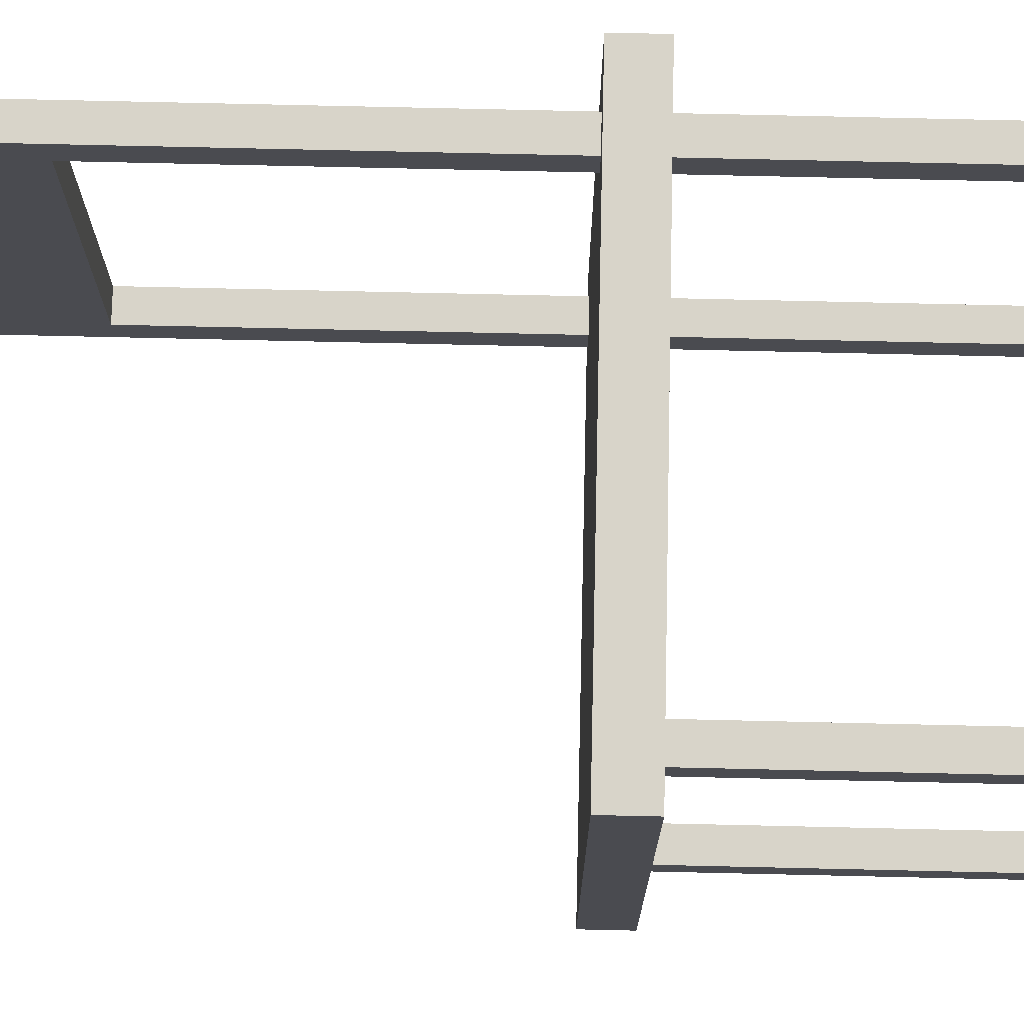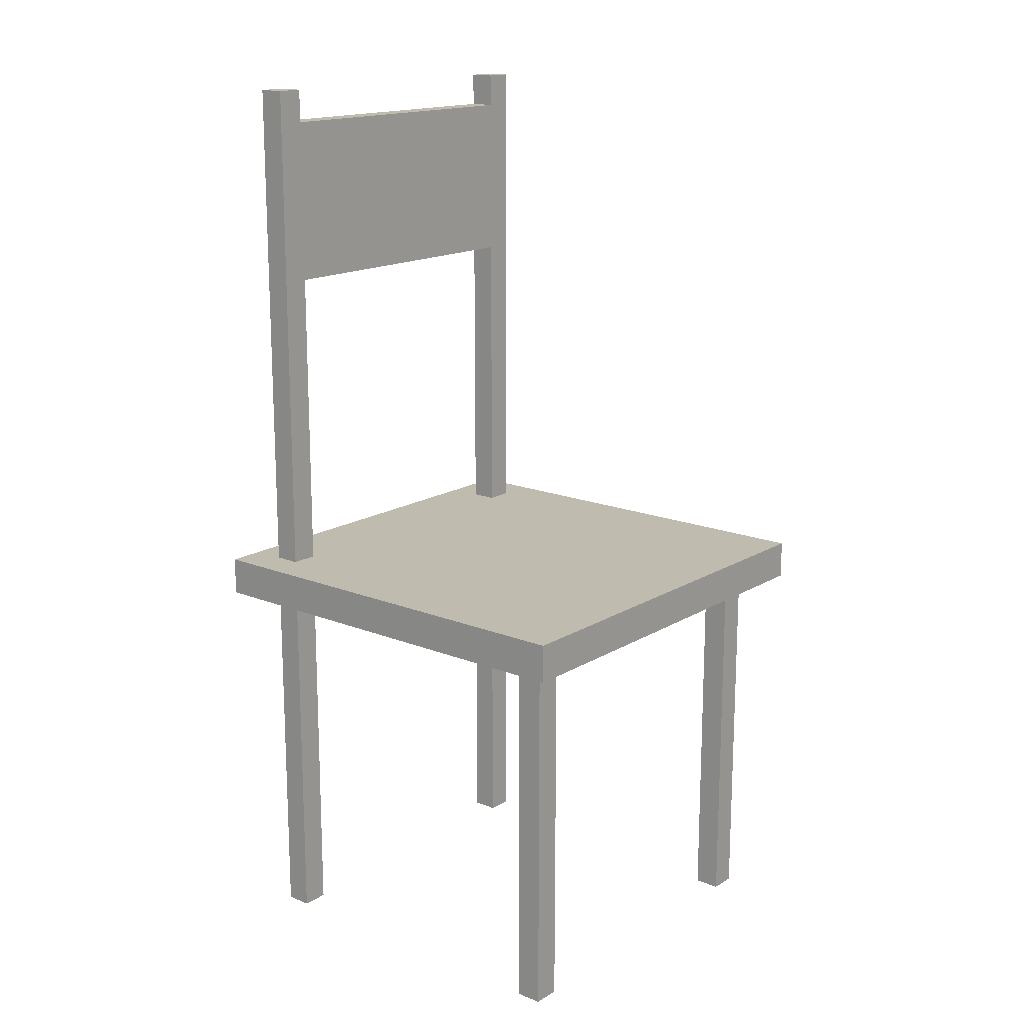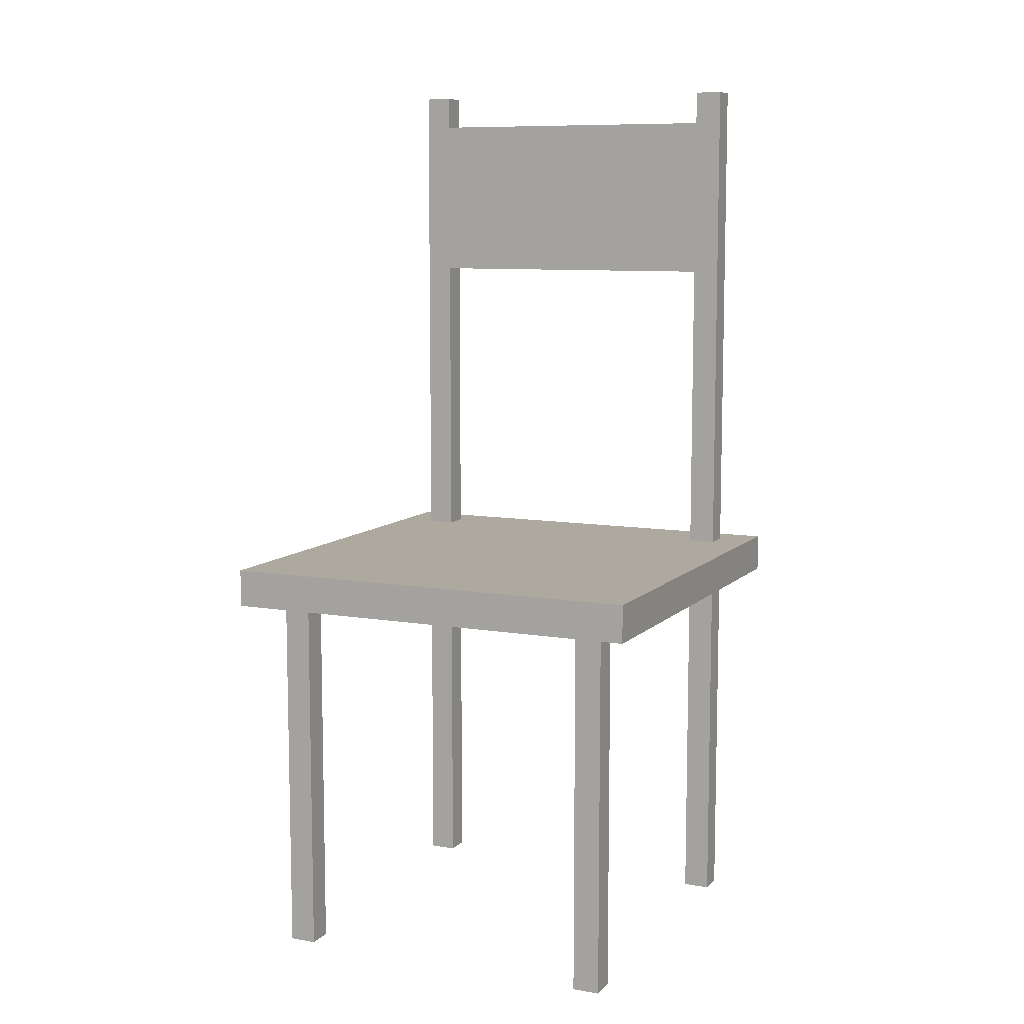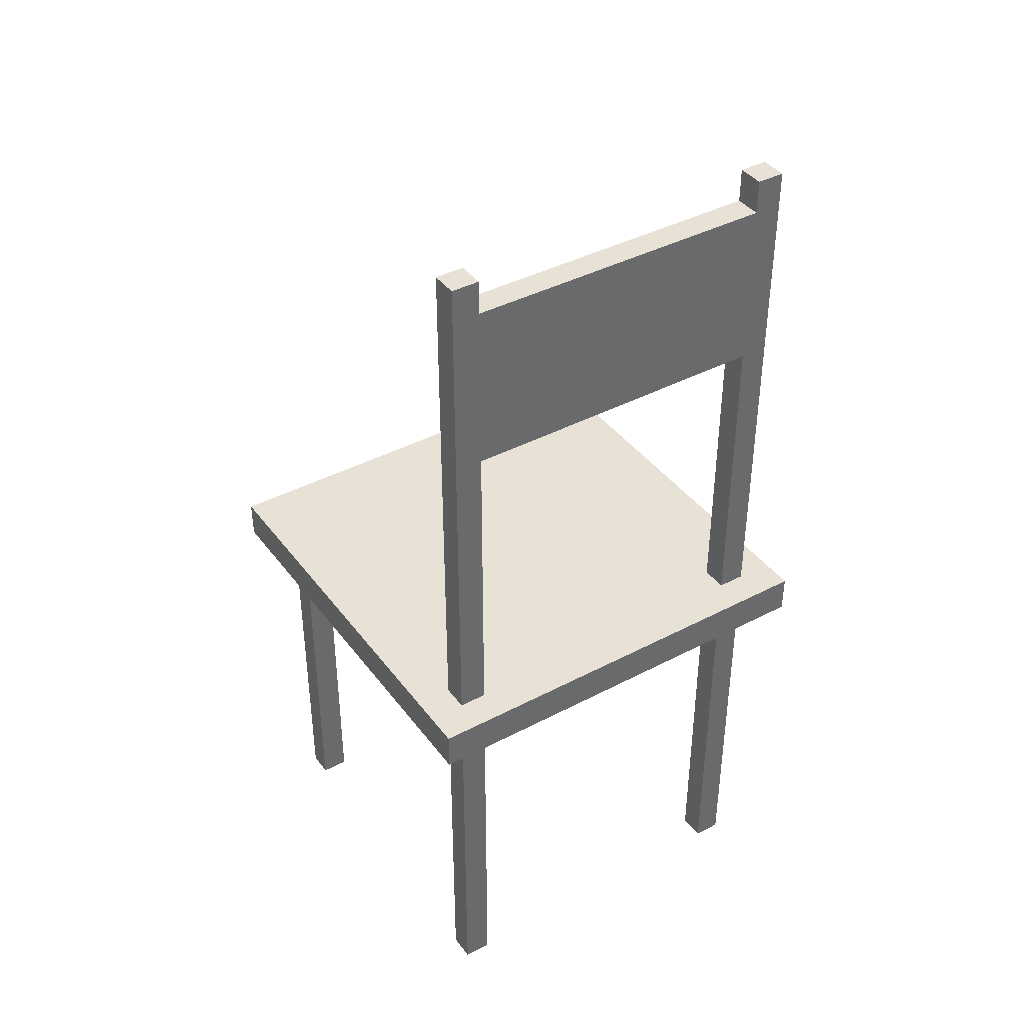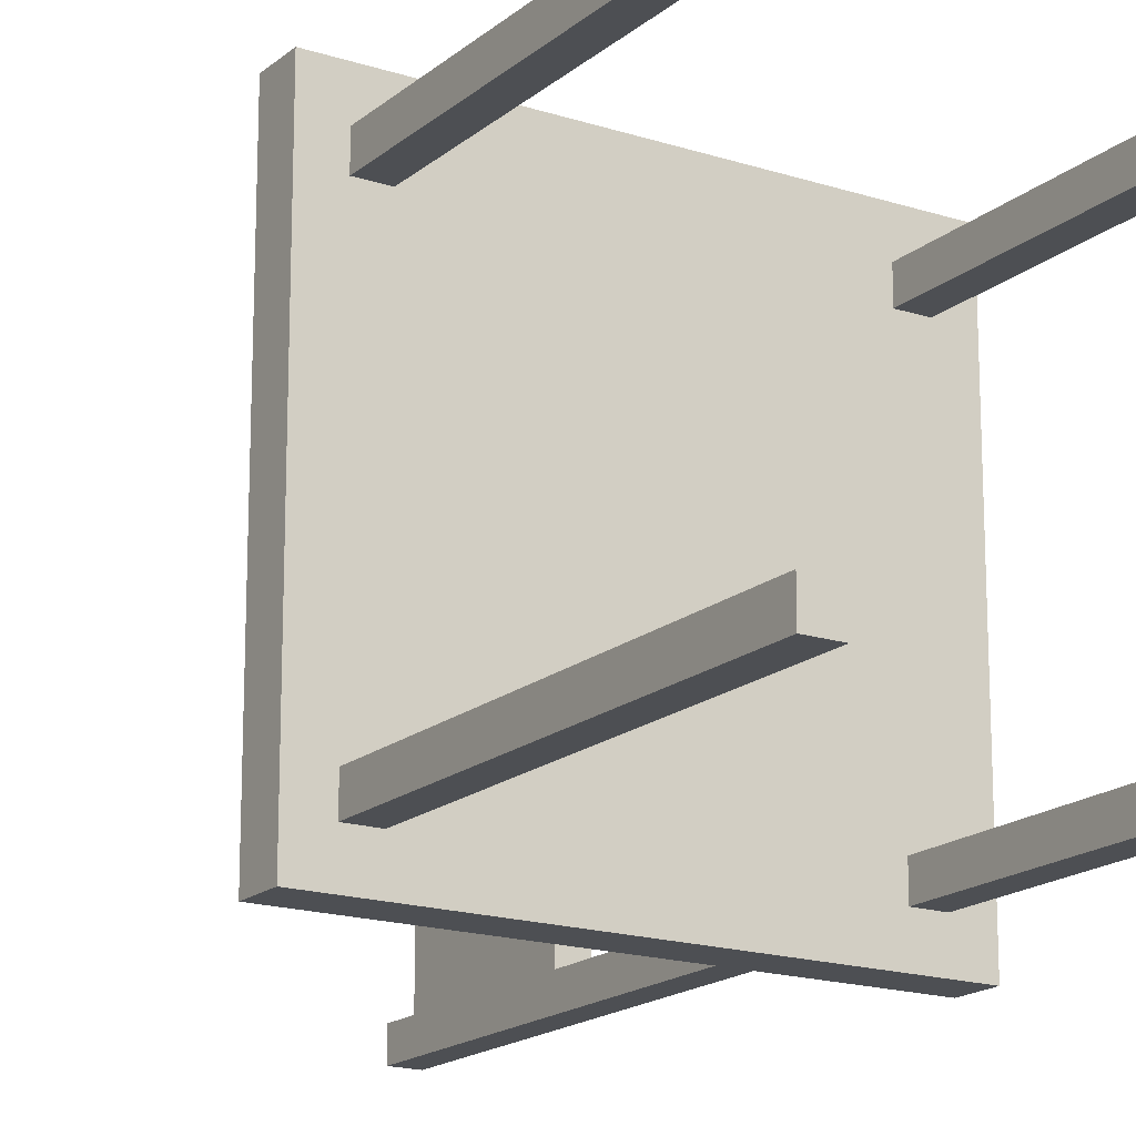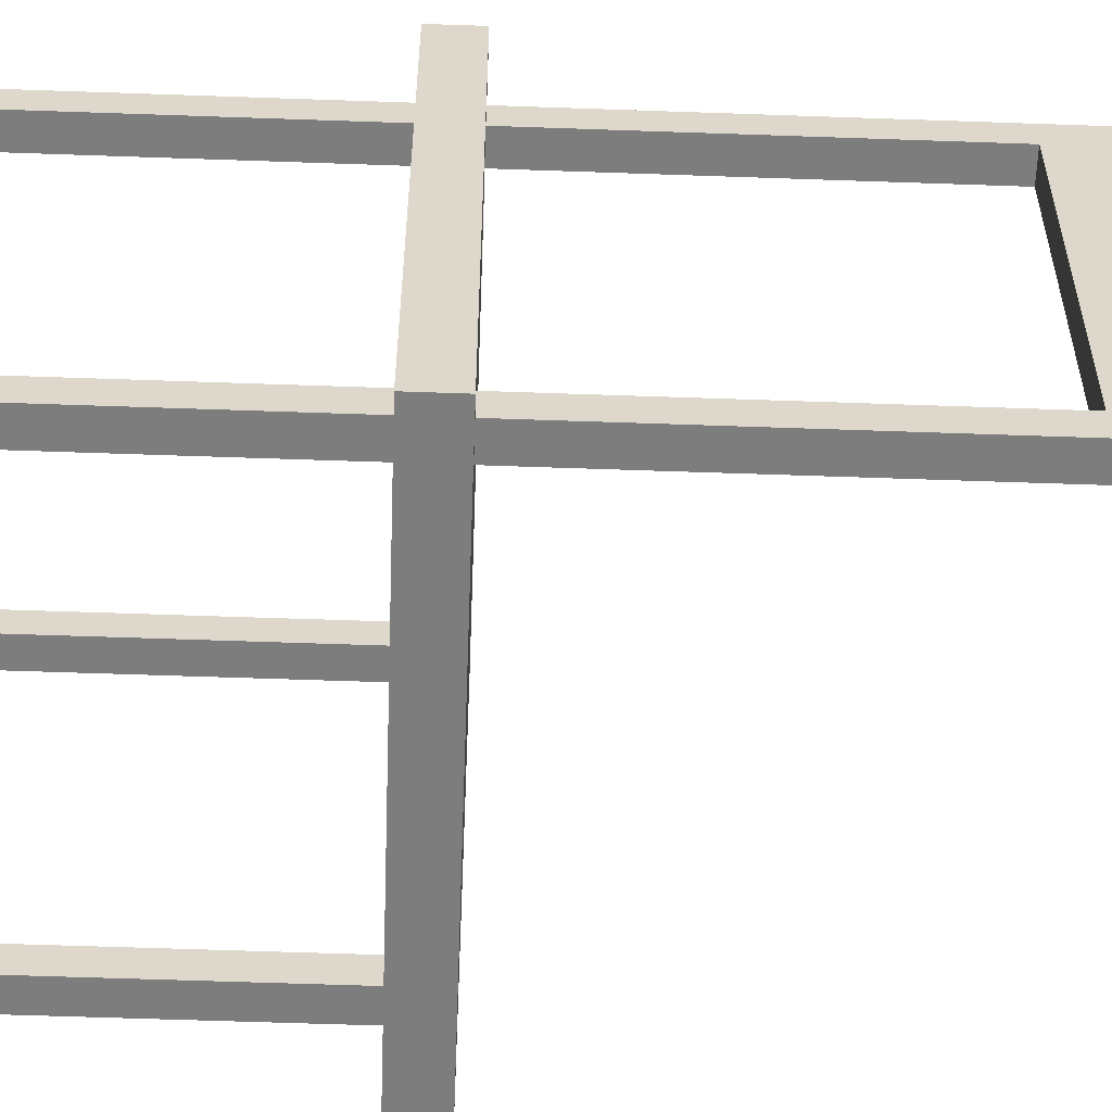
<metadata>
{"format":"obj","ext":"obj","renderer":"f3d","projection":"perspective","resolution":1024,"background":"white","views":[{"elev":75.6,"azim":-88.7,"up":"+Z"},{"elev":16.2,"azim":-140.6,"up":"+Y"},{"elev":9.0,"azim":-65.4,"up":"+Y"},{"elev":40.1,"azim":57.0,"up":"+Y"},{"elev":-17.5,"azim":-32.6,"up":"+Z"},{"elev":-59.1,"azim":87.9,"up":"+Z"}]}
</metadata>
<code>
o Krzeslo_Baked_Cube.004
v -1.246 -0.911 -0.4177
v -1.246 -0.5313 -0.4177
v -1.246 -0.911 -0.3547
v -1.306 -0.911 -0.3547
v -1.246 -0.911 0.4177
v -1.246 -0.5313 0.4177
v -1.246 -0.911 0.3547
v -1.306 -0.911 0.3547
v -1.306 -0.5313 0.3547
v -1.306 -0.911 0.4177
v -1.246 -0.5313 0.3547
v -1.306 -0.5313 0.4177
v -1.246 -0.4547 0.4177
v -1.246 -0.4547 0.3547
v -1.306 -0.4547 0.4177
v -1.306 -0.4547 0.3547
v -1.246 -1.298 0.4177
v -1.246 -0.5313 0.4177
v -1.246 -0.5313 0.3547
v -1.246 -1.298 0.3547
v -1.306 -1.298 0.3547
v -1.306 -1.298 0.4177
v -1.306 -0.5313 -0.3547
v -1.306 -0.911 -0.4177
v -1.246 -0.4547 0.4177
v -1.246 -0.5313 -0.3547
v -1.306 -0.5313 -0.4177
v -1.246 -0.4547 0.3547
v -1.246 -0.4547 -0.4177
v -1.246 -0.4547 -0.3547
v -1.306 -0.4547 -0.4177
v -1.306 -0.4547 -0.3547
v -1.246 -1.298 -0.4177
v -1.246 -0.5313 -0.4177
v -1.246 -0.5313 -0.3547
v -1.246 -1.298 -0.3547
v -1.306 -1.298 -0.3547
v -1.306 -1.298 -0.4177
v -1.246 -0.4547 -0.4177
v -1.246 -0.4547 -0.3547
v -1.306 -2.576 -0.3547
v -1.306 -2.576 -0.4177
v -1.246 -2.576 -0.4177
v -1.246 -2.576 -0.3547
v -1.306 -1.708 -0.3547
v -1.306 -1.708 -0.4177
v -1.246 -1.708 -0.4177
v -1.246 -1.708 -0.3547
v -1.671 -1.708 0
v -1.671 -1.62 0
v -1.171 -1.708 0
v -2.171 -1.62 0
v -2.171 -1.708 0
v -1.171 -1.62 0
v -1.306 -2.576 0.3547
v -1.306 -2.576 0.4177
v -1.246 -2.576 0.4177
v -1.246 -2.576 0.3547
v -1.306 -1.708 0.3547
v -1.306 -1.708 0.4177
v -1.246 -1.708 0.4177
v -1.246 -1.708 0.3547
v -1.306 -1.62 0.3547
v -1.306 -1.62 0.4177
v -1.246 -1.62 0.4177
v -1.246 -1.62 0.3547
v -1.671 -1.708 0.4524
v -1.671 -1.62 0.416
v -1.306 -1.62 -0.3547
v -1.306 -1.62 -0.4177
v -1.671 -1.708 0.5
v -1.671 -1.62 0.5
v -2.036 -2.576 0.3547
v -2.036 -2.576 0.4177
v -2.096 -2.576 0.4177
v -2.096 -2.576 0.3547
v -2.036 -1.708 0.3547
v -2.036 -1.708 0.4177
v -2.096 -1.708 0.4177
v -2.096 -1.708 0.3547
v -2.036 -1.62 0.3547
v -2.036 -1.62 0.4177
v -2.096 -1.62 0.4177
v -2.096 -1.62 0.3547
v -2.171 -1.708 0.5
v -2.171 -1.62 0.5
v -1.246 -1.62 -0.4177
v -1.246 -1.62 -0.3547
v -1.171 -1.708 0.5
v -1.171 -1.62 0.5
v -1.671 -1.708 -0.4524
v -1.671 -1.62 -0.416
v -1.306 -0.5313 0
v -1.246 -0.911 0
v -1.246 -0.5313 0
v -1.306 -0.911 0
v -1.671 -1.708 -0.5
v -1.671 -1.62 -0.5
v -2.036 -2.576 -0.3547
v -2.036 -2.576 -0.4177
v -2.096 -2.576 -0.4177
v -2.096 -2.576 -0.3547
v -2.036 -1.708 -0.3547
v -2.036 -1.708 -0.4177
v -2.096 -1.708 -0.4177
v -2.096 -1.708 -0.3547
v -2.036 -1.62 -0.3547
v -2.036 -1.62 -0.4177
v -2.096 -1.62 -0.4177
v -2.096 -1.62 -0.3547
v -2.171 -1.708 -0.5
v -2.171 -1.62 -0.5
v -1.171 -1.708 -0.5
v -1.171 -1.62 -0.5
f 33 88 87
f 6 15 12
f 46 41 45
f 55 60 59
f 65 22 64
f 21 7 20
f 53 77 80
f 113 46 97
f 100 105 104
f 109 107 108
f 51 45 48
f 30 23 26
f 27 1 24
f 5 12 10
f 32 27 23
f 54 63 66
f 63 20 66
f 56 61 60
f 7 6 5
f 51 90 89
f 49 51 59
f 79 74 78
f 102 103 106
f 114 51 113
f 12 16 9
f 9 14 11
f 53 112 111
f 18 13 6
f 22 8 21
f 17 10 22
f 28 11 14
f 45 44 48
f 86 53 85
f 81 83 82
f 1 36 33
f 3 37 36
f 66 17 65
f 25 14 13
f 54 88 69
f 49 53 103
f 35 2 34
f 39 35 34
f 24 33 38
f 20 5 17
f 38 87 70
f 10 9 8
f 31 2 27
f 19 6 11
f 39 30 40
f 89 72 71
f 19 25 18
f 40 26 35
f 61 62 89
f 77 76 80
f 47 42 46
f 98 113 97
f 2 3 1
f 4 38 37
f 36 69 88
f 52 84 81
f 58 59 62
f 56 58 57
f 52 107 110
f 23 24 4
f 78 73 77
f 44 42 43
f 80 75 79
f 85 78 71
f 72 85 71
f 13 16 15
f 57 62 61
f 76 74 75
f 64 21 63
f 82 86 72
f 34 29 39
f 90 65 64
f 8 94 7
f 7 95 11
f 11 93 9
f 9 96 8
f 99 104 103
f 101 106 105
f 105 106 111
f 111 98 97
f 32 29 31
f 48 43 47
f 100 102 101
f 37 70 69
f 112 109 108
f 70 114 98
f 94 4 3
f 95 3 26
f 93 26 23
f 96 23 4
f 33 36 88
f 6 13 15
f 46 42 41
f 55 56 60
f 65 17 22
f 21 8 7
f 53 49 77
f 49 67 77
f 67 78 77
f 80 85 53
f 113 48 47
f 47 46 113
f 46 91 97
f 100 101 105
f 109 110 107
f 51 49 45
f 49 91 45
f 91 46 45
f 48 113 51
f 30 32 23
f 27 2 1
f 5 6 12
f 32 31 27
f 54 50 63
f 50 68 63
f 65 90 66
f 90 54 66
f 63 21 20
f 56 57 61
f 7 11 6
f 51 54 90
f 51 89 62
f 59 60 67
f 51 62 59
f 67 49 59
f 79 75 74
f 102 99 103
f 114 54 51
f 12 15 16
f 9 16 14
f 53 52 112
f 18 25 13
f 22 10 8
f 17 5 10
f 28 19 11
f 45 41 44
f 86 52 53
f 81 84 83
f 1 3 36
f 3 4 37
f 66 20 17
f 25 28 14
f 92 50 69
f 50 54 69
f 54 114 88
f 114 87 88
f 53 111 106
f 103 104 91
f 53 106 103
f 91 49 103
f 35 26 2
f 39 40 35
f 24 1 33
f 20 7 5
f 38 33 87
f 10 12 9
f 31 29 2
f 19 18 6
f 39 29 30
f 89 90 72
f 19 28 25
f 40 30 26
f 89 71 60
f 71 67 60
f 60 61 89
f 77 73 76
f 47 43 42
f 98 114 113
f 2 26 3
f 4 24 38
f 36 37 69
f 68 50 81
f 50 52 81
f 52 86 84
f 86 83 84
f 58 55 59
f 56 55 58
f 52 50 107
f 50 92 107
f 109 112 110
f 112 52 110
f 23 27 24
f 78 74 73
f 44 41 42
f 80 76 75
f 85 80 79
f 79 78 85
f 78 67 71
f 72 86 85
f 13 14 16
f 57 58 62
f 76 73 74
f 64 22 21
f 72 68 82
f 68 81 82
f 82 83 86
f 34 2 29
f 63 68 64
f 68 72 64
f 72 90 64
f 8 96 94
f 7 94 95
f 11 95 93
f 9 93 96
f 99 100 104
f 101 102 106
f 111 97 104
f 97 91 104
f 104 105 111
f 111 112 98
f 32 30 29
f 48 44 43
f 100 99 102
f 37 38 70
f 107 92 108
f 92 98 108
f 98 112 108
f 98 92 70
f 92 69 70
f 70 87 114
f 94 96 4
f 95 94 3
f 93 95 26
f 96 93 23

</code>
